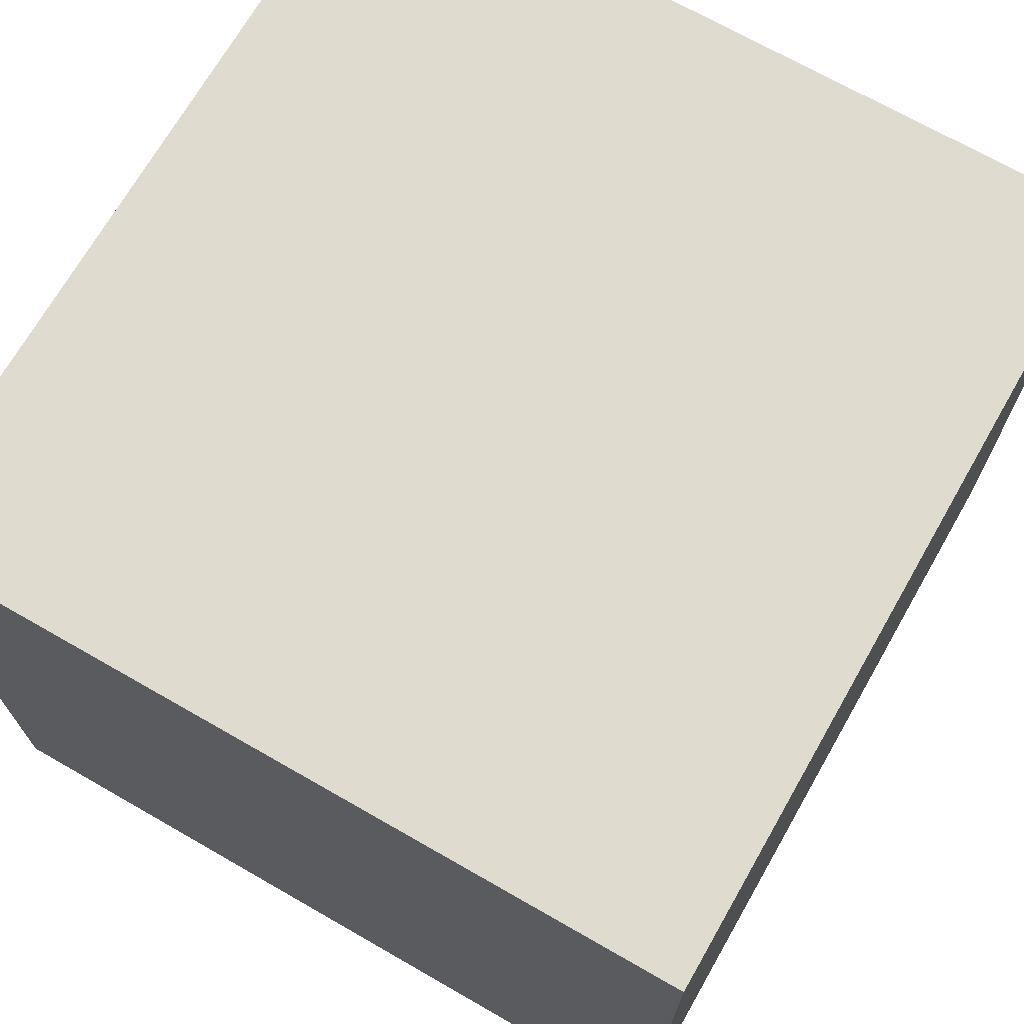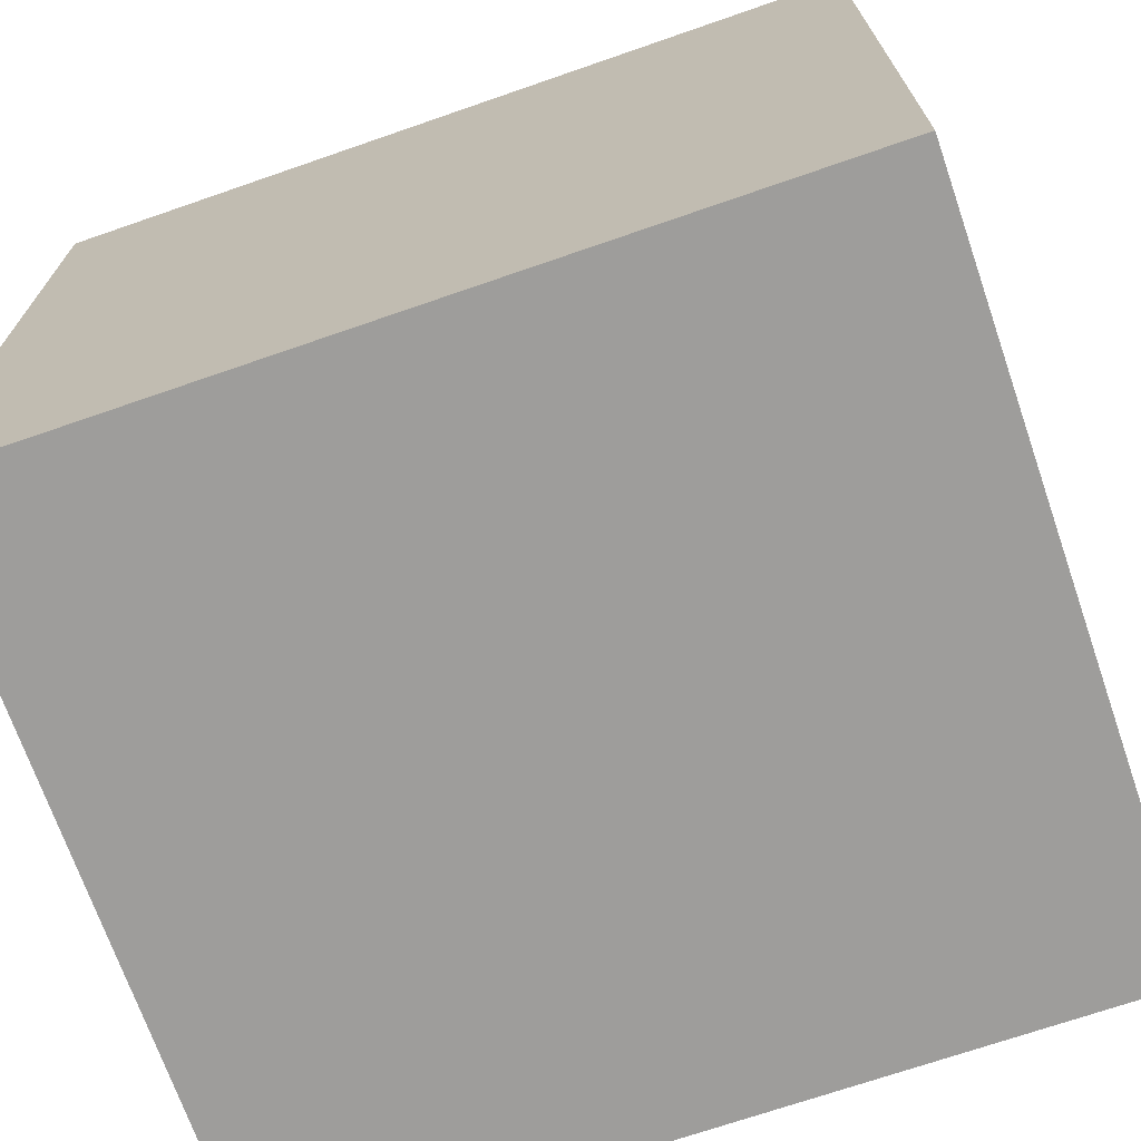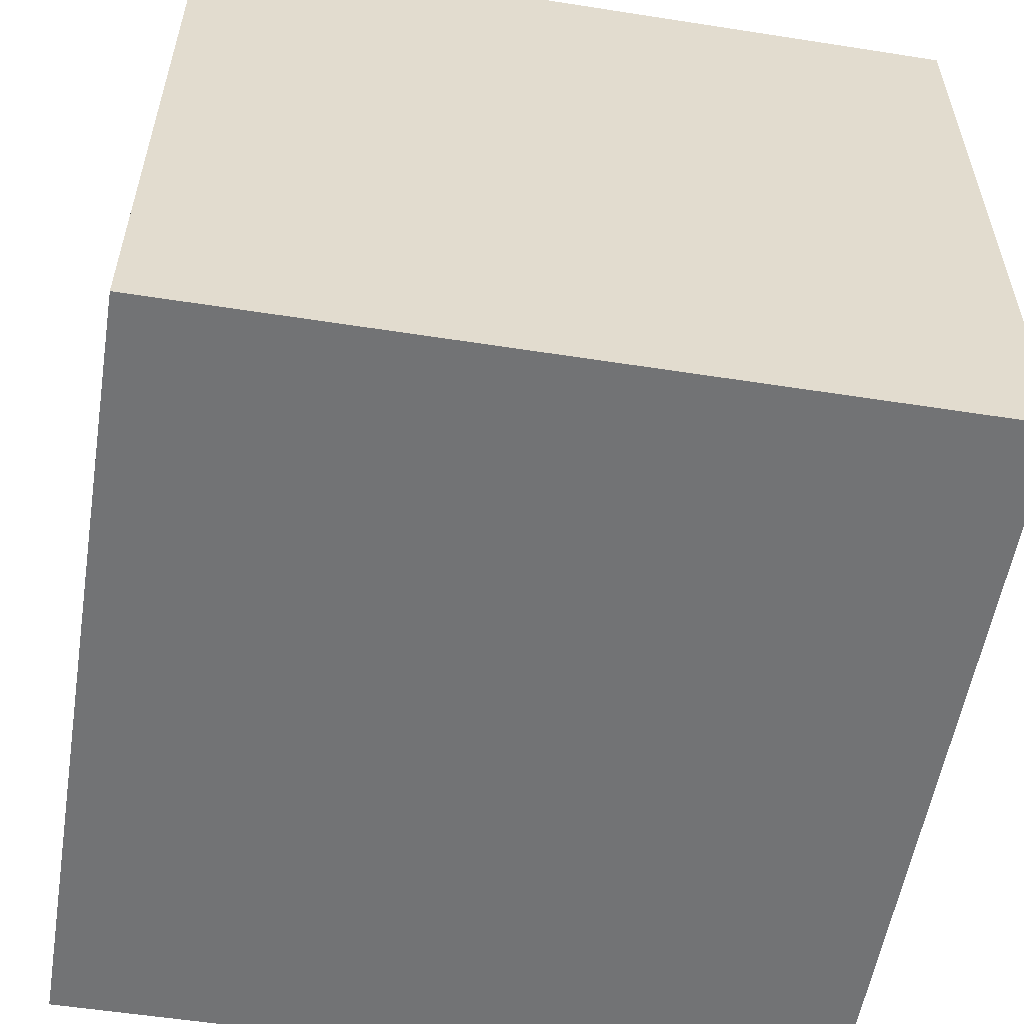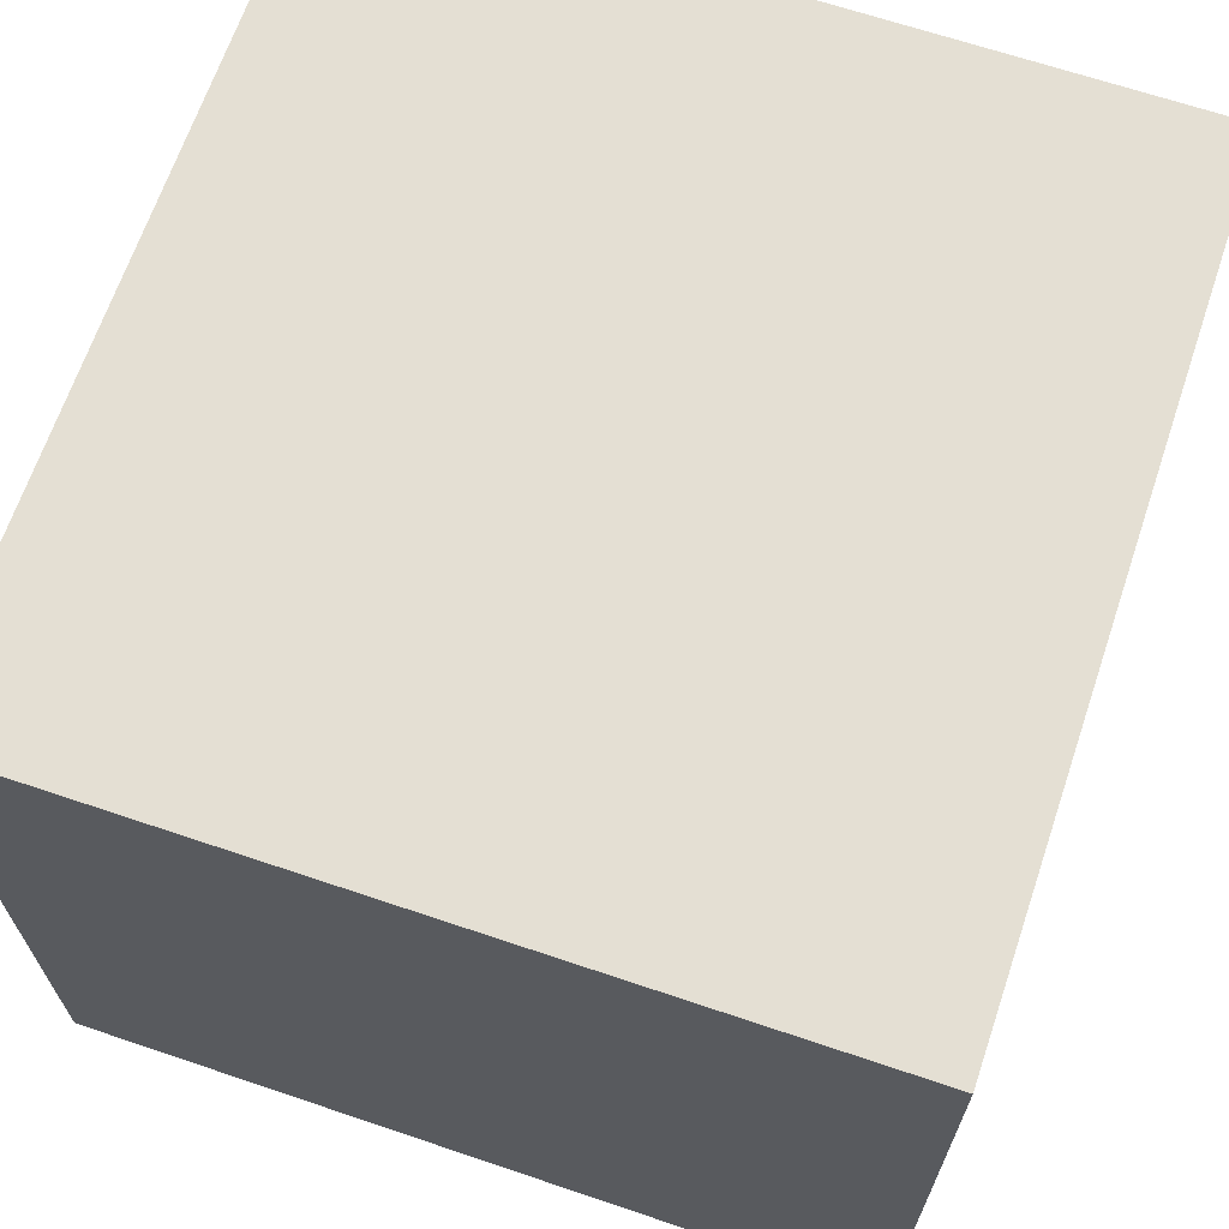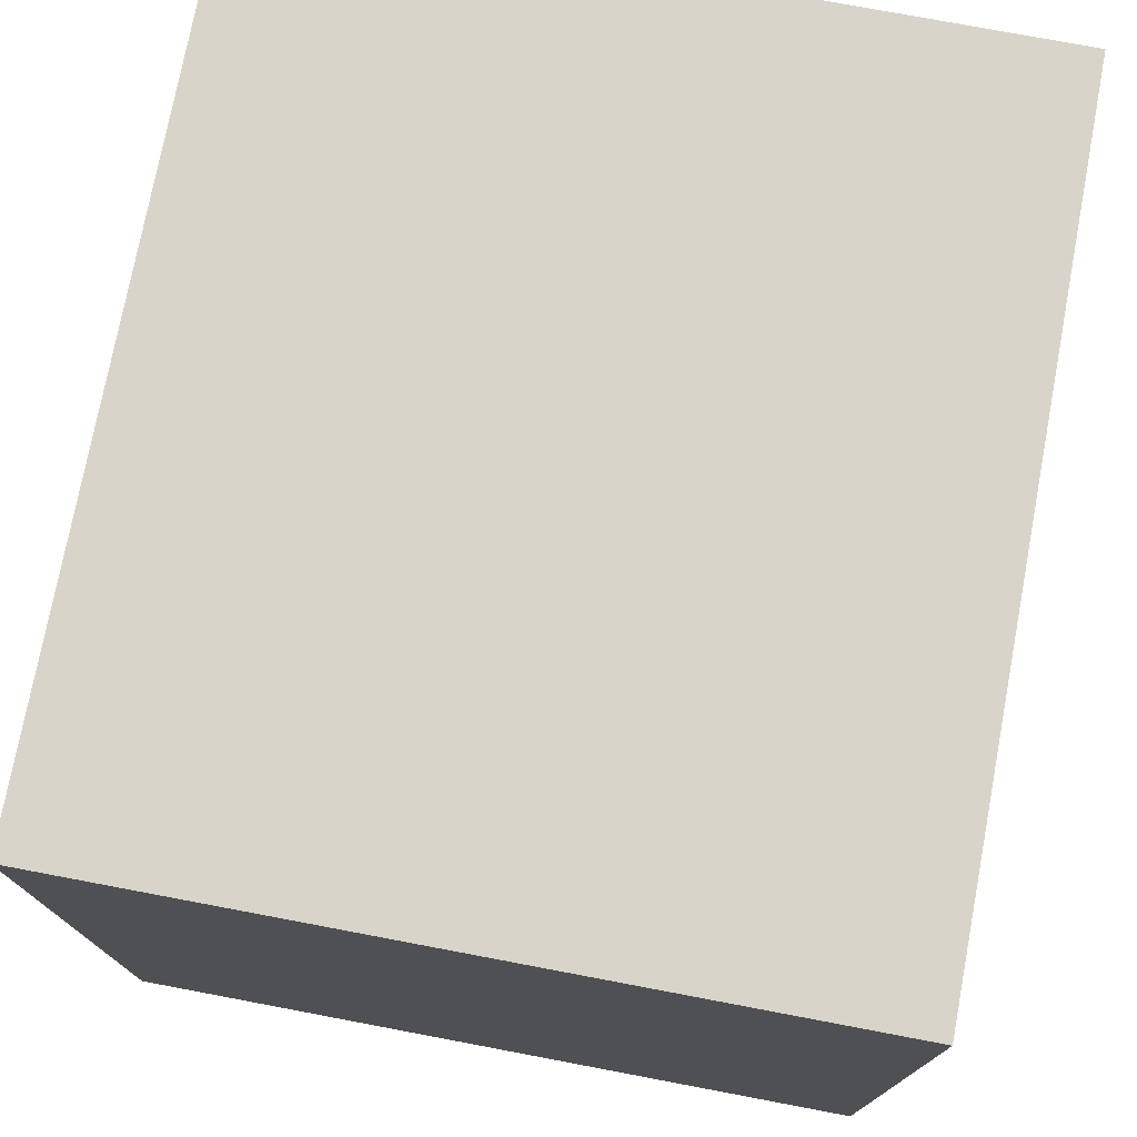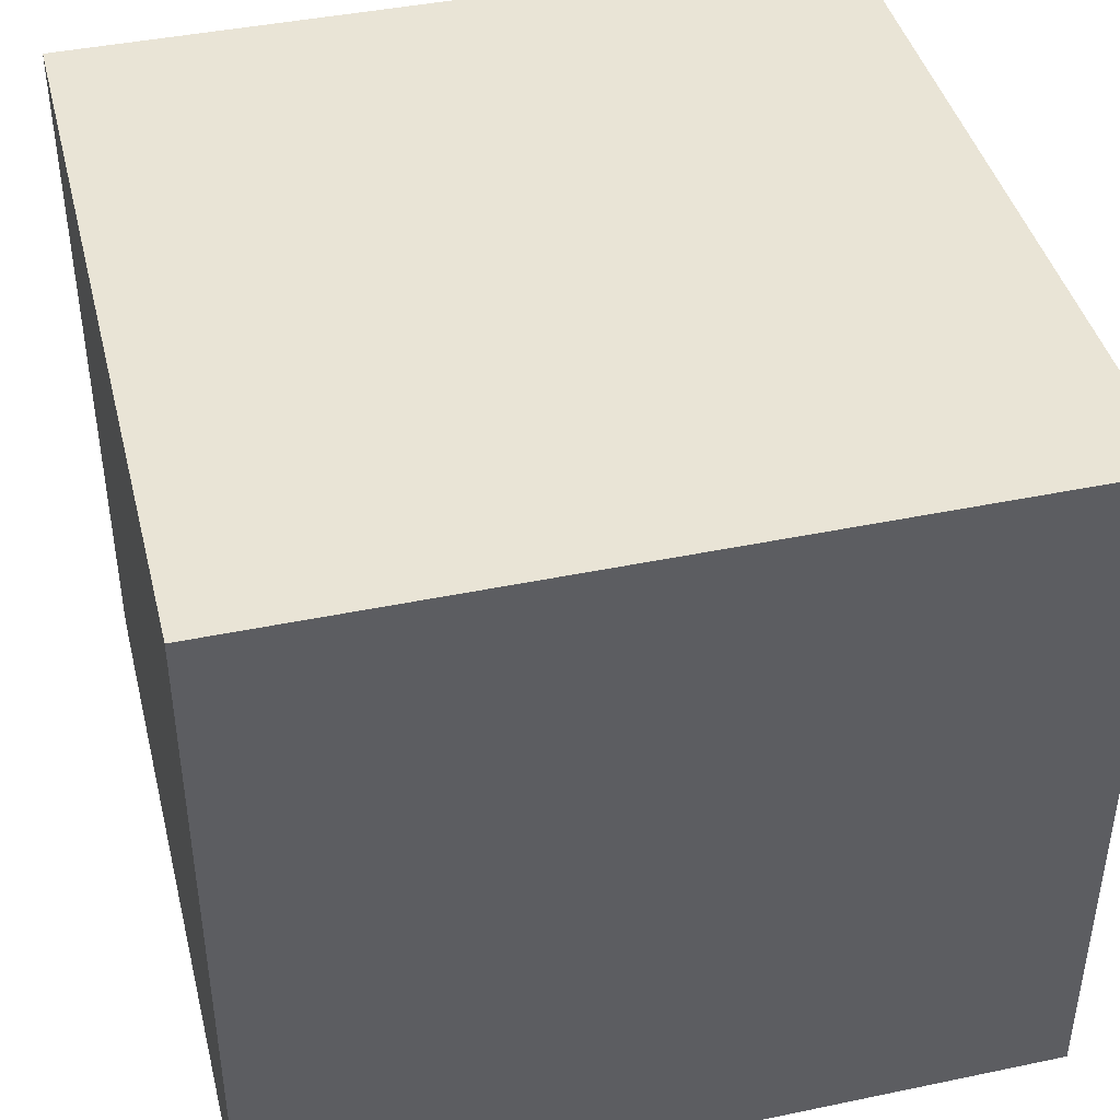
<metadata>
{"format":"obj","ext":"obj","renderer":"f3d","projection":"perspective","resolution":1024,"background":"white","views":[{"elev":70.3,"azim":119.8,"up":"+Y"},{"elev":-70.5,"azim":-160.9,"up":"+Z"},{"elev":-55.7,"azim":80.7,"up":"+Y"},{"elev":66.8,"azim":108.7,"up":"+Y"},{"elev":75.4,"azim":100.7,"up":"+Z"},{"elev":42.4,"azim":-104.0,"up":"+Y"}]}
</metadata>
<code>
g default
v -2.003 -0.05218 1.947
v 2.003 -0.05218 1.947
v -2.003 3.551 1.947
v 2.003 3.551 1.947
v -2.003 3.551 -1.947
v 2.003 3.551 -1.947
v -2.003 -0.05218 -1.947
v 2.003 -0.05218 -1.947
g box:pCube2
f 1 2 4 3
f 3 4 6 5
f 5 6 8 7
f 7 8 2 1
f 2 8 6 4
f 7 1 3 5

</code>
